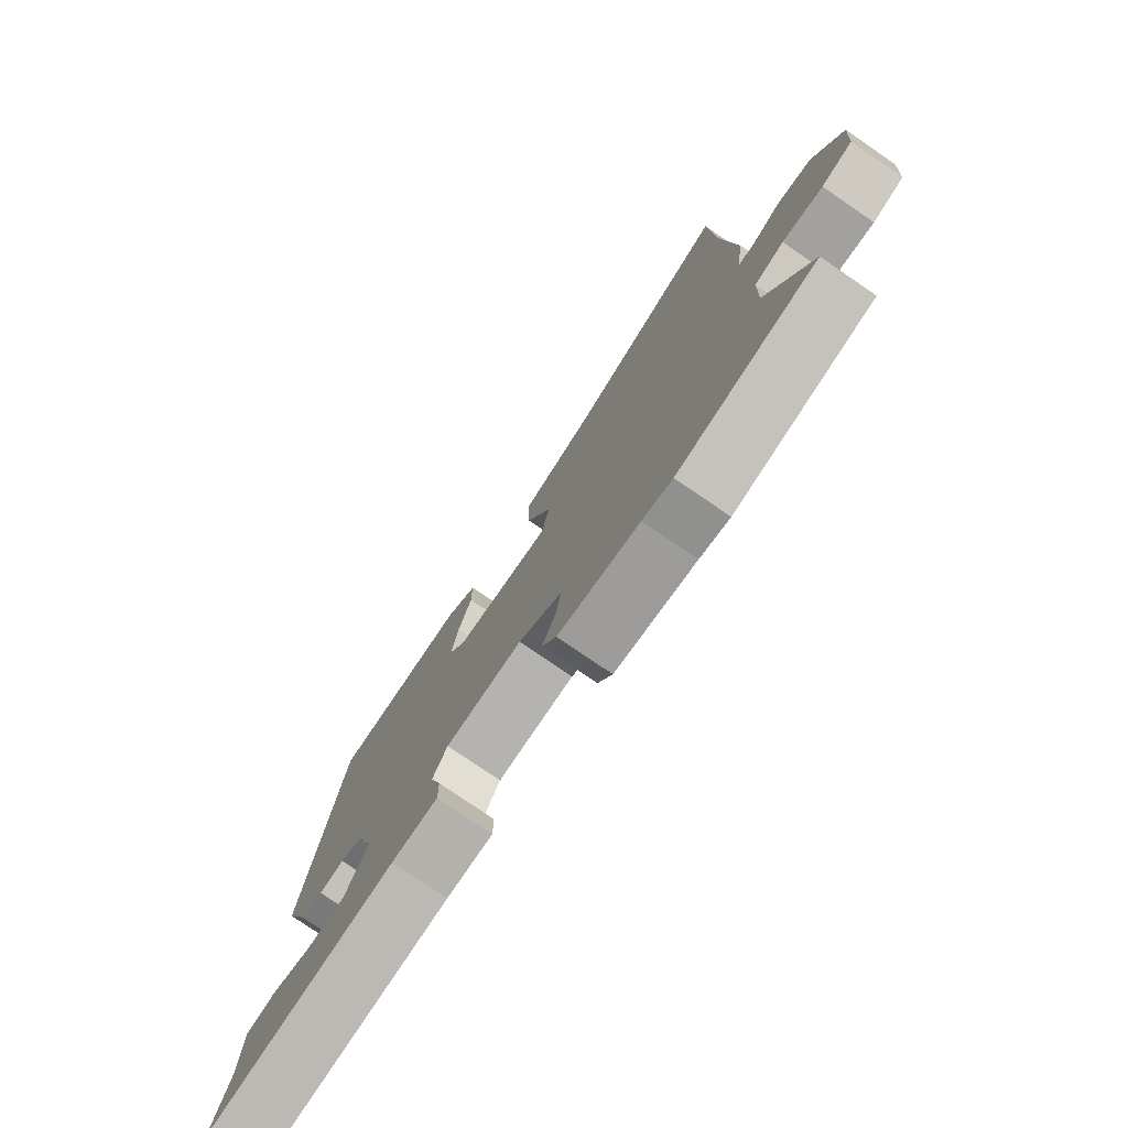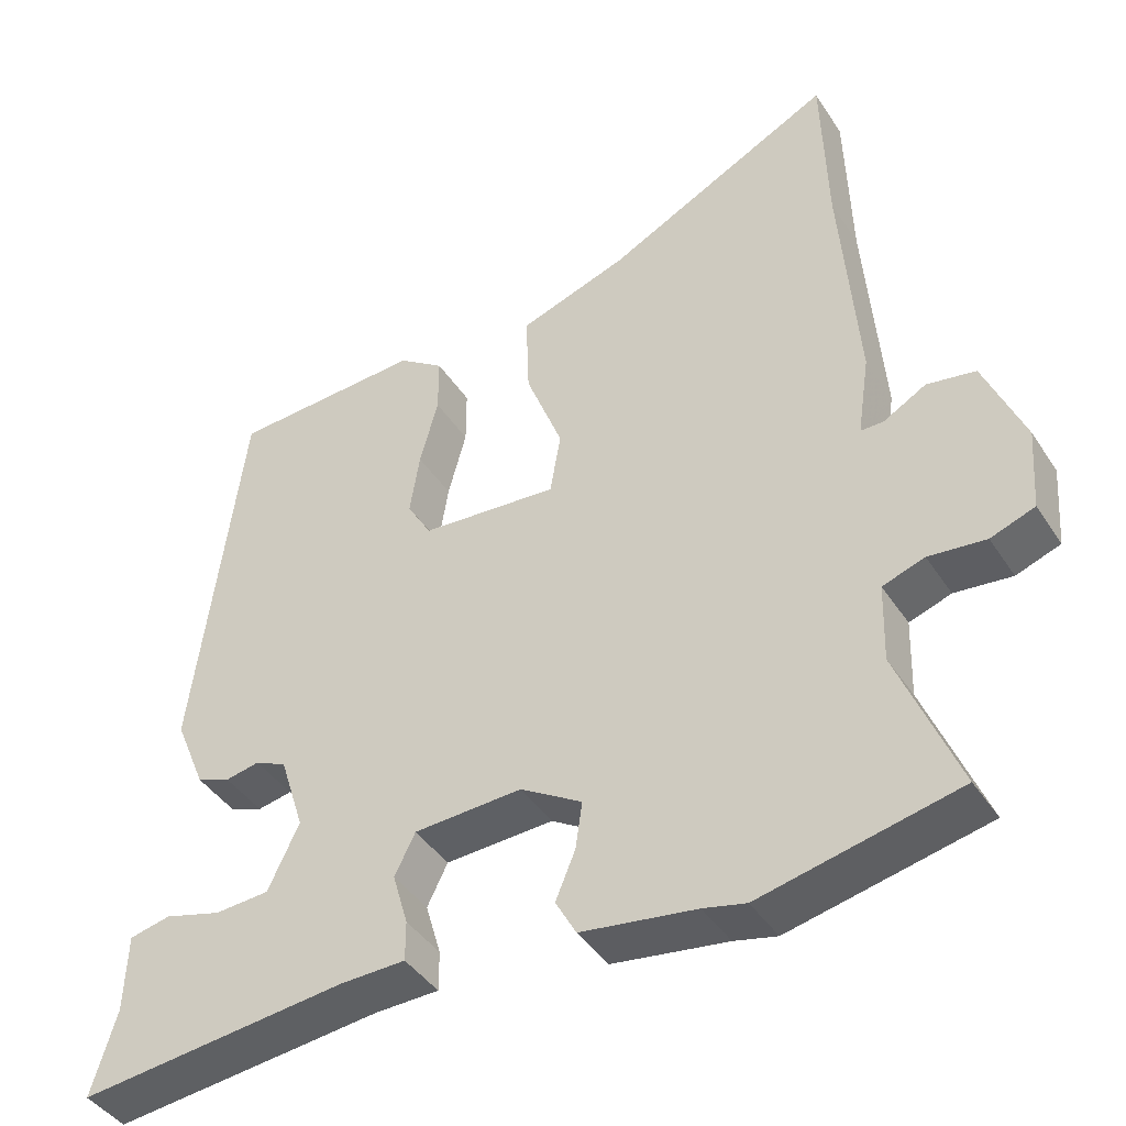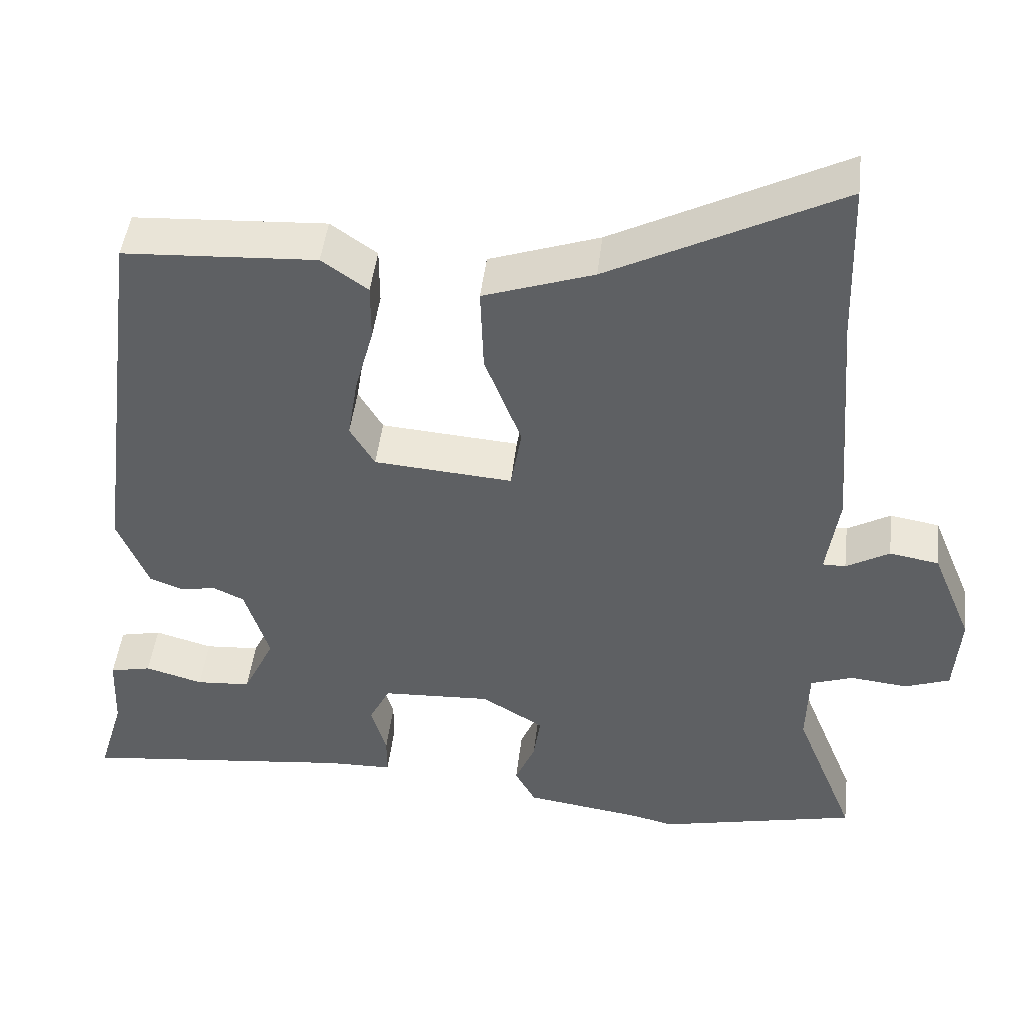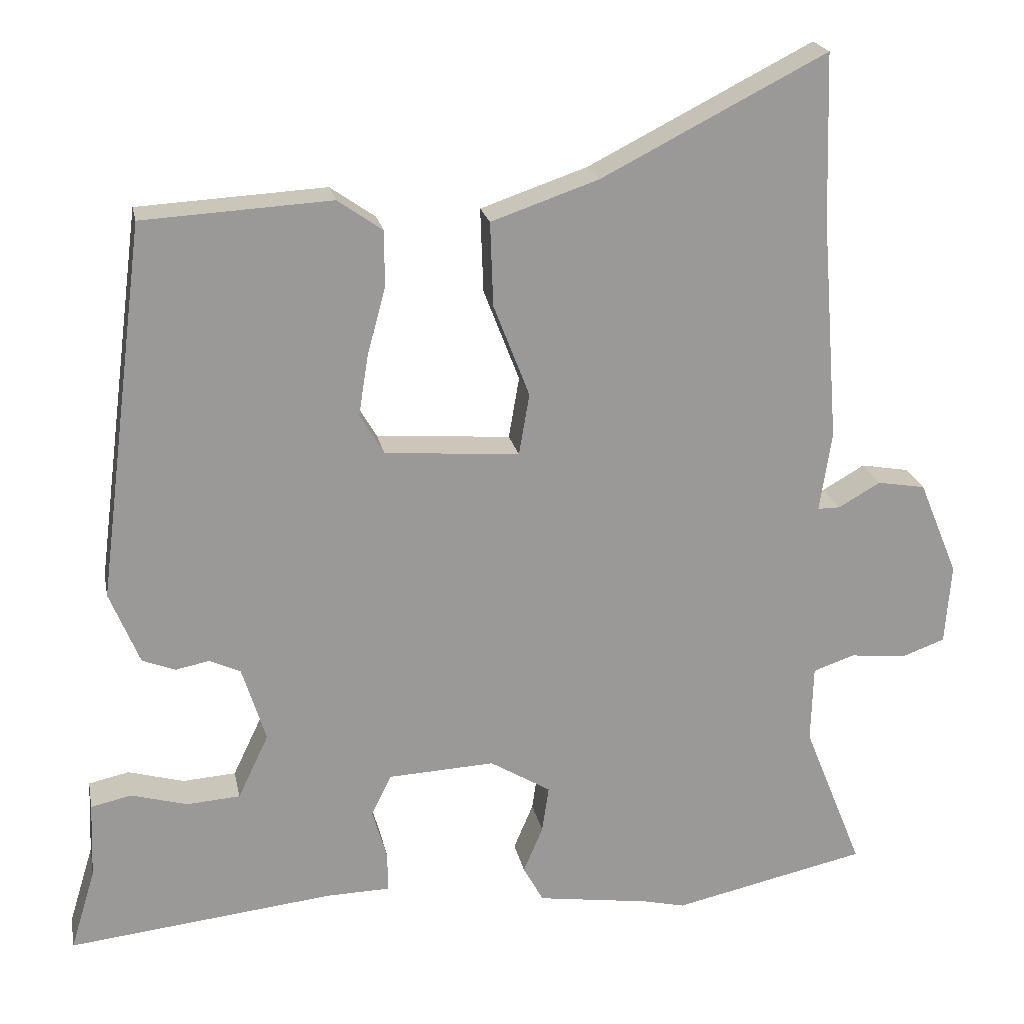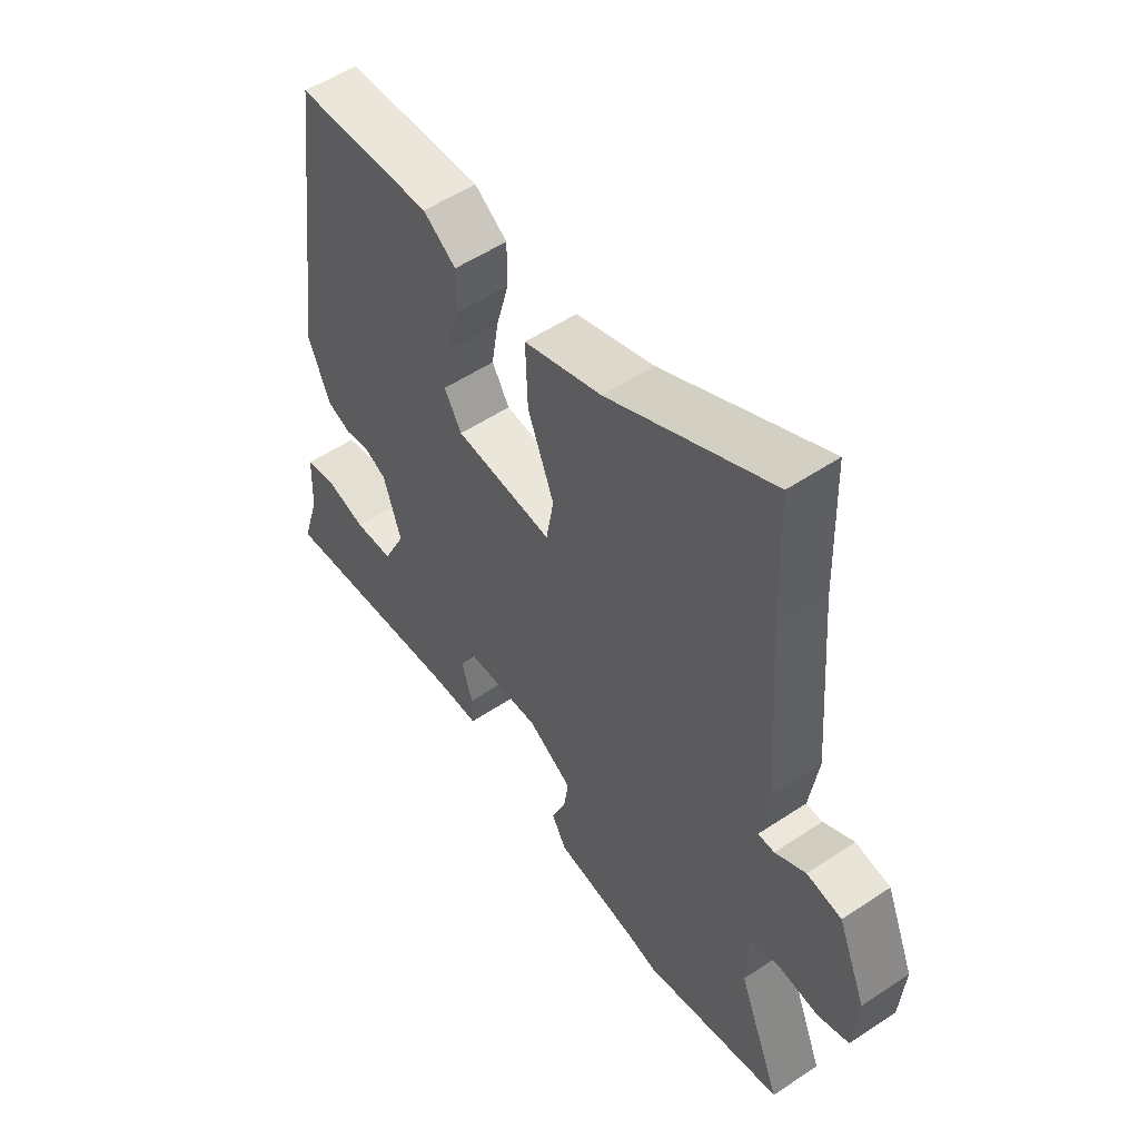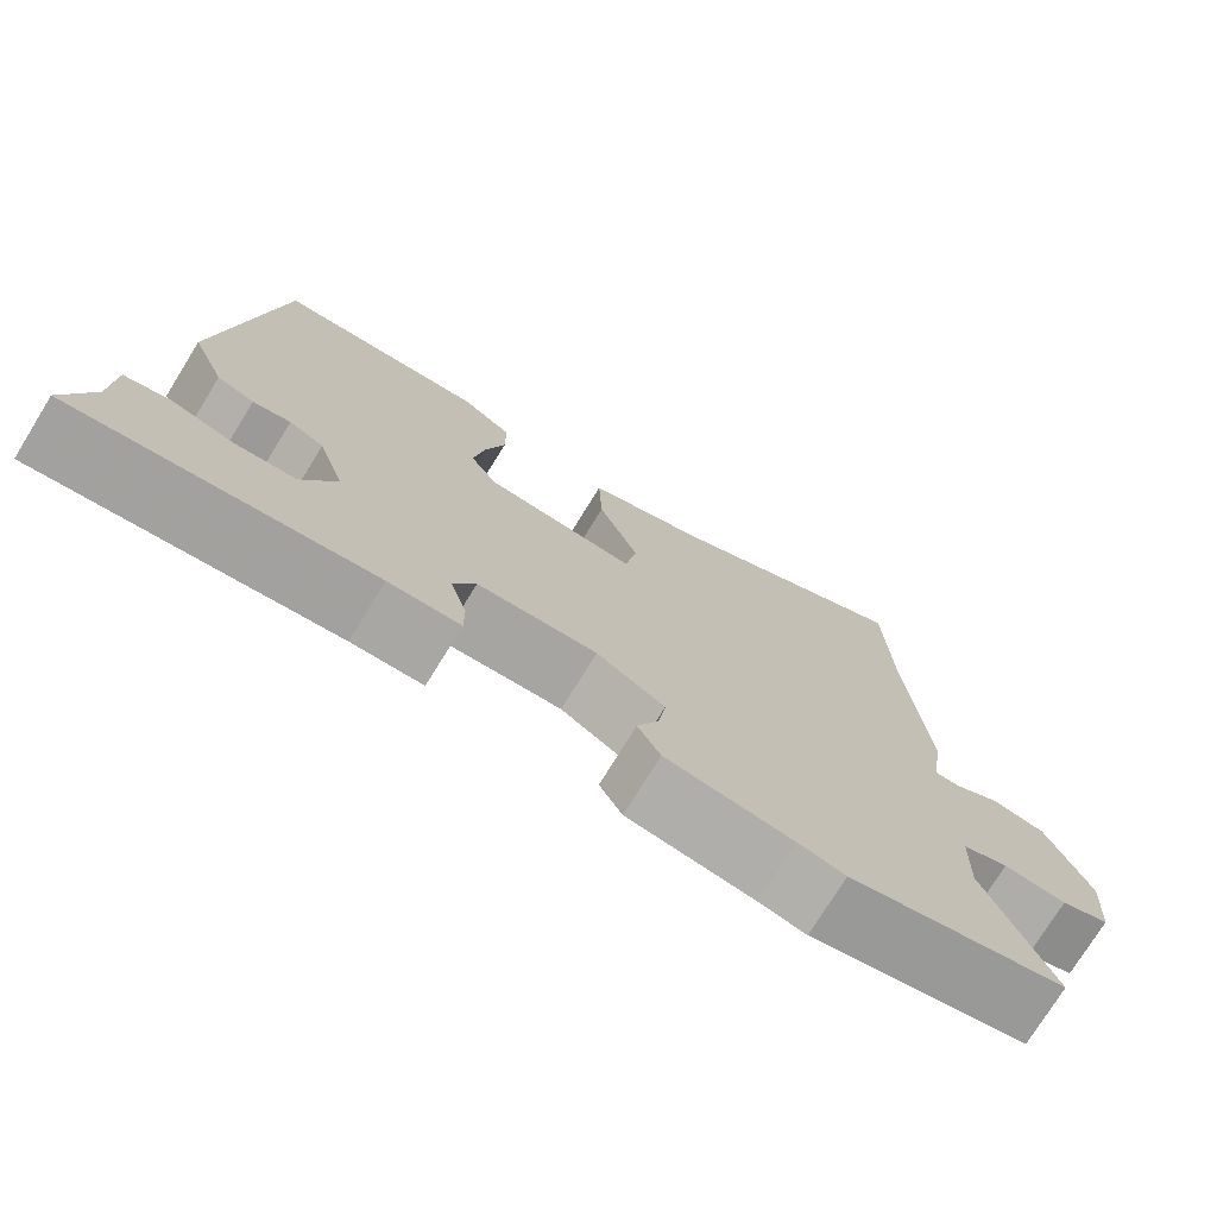
<metadata>
{"format":"obj","ext":"obj","renderer":"f3d","projection":"perspective","resolution":1024,"background":"white","views":[{"elev":-77.7,"azim":55.7,"up":"+Z"},{"elev":-42.1,"azim":30.5,"up":"+Z"},{"elev":46.1,"azim":6.7,"up":"+Z"},{"elev":21.2,"azim":-11.1,"up":"+Z"},{"elev":54.0,"azim":54.6,"up":"+Z"},{"elev":-75.1,"azim":-31.7,"up":"+Z"}]}
</metadata>
<code>
v 0.59 0.07 -0.48
v 0.331 0.07 -0.537
v 0.275 0.07 -0.524
v 0.124 0.07 -0.502
v 0.097 0.07 -0.453
v 0.123 0.07 -0.391
v 0.132 0.07 -0.329
v 0.051 0.07 -0.28
v -0.091 0.07 -0.287
v -0.118 0.07 -0.341
v -0.098 0.07 -0.41
v -0.098 0.07 -0.462
v -0.183 0.07 -0.464
v -0.537 0.07 -0.503
v -0.504 0.07 -0.394
v -0.5 0.07 -0.292
v -0.446 0.07 -0.28
v -0.371 0.07 -0.301
v -0.3 0.07 -0.296
v -0.259 0.07 -0.21
v -0.291 0.07 -0.109
v -0.332 0.07 -0.09
v -0.377 0.07 -0.099
v -0.421 0.07 -0.082
v -0.461 0.07 0.015
v -0.397 0.07 0.516
v -0.146 0.07 0.53
v -0.086 0.07 0.488
v -0.086 0.07 0.413
v -0.11 0.07 0.324
v -0.123 0.07 0.242
v -0.091 0.07 0.188
v 0.089 0.07 0.174
v 0.103 0.07 0.256
v 0.055 0.07 0.38
v 0.051 0.07 0.492
v 0.194 0.07 0.541
v 0.494 0.07 0.694
v 0.501 0.07 0.469
v 0.524 0.07 0.172
v 0.508 0.07 0.065
v 0.538 0.07 0.065
v 0.594 0.07 0.097
v 0.658 0.07 0.086
v 0.71 0.07 -0.04
v 0.702 0.07 -0.148
v 0.644 0.07 -0.169
v 0.569 0.07 -0.161
v 0.514 0.07 -0.18
v 0.511 0.07 -0.283
v 0.59 0 -0.48
v 0.331 0 -0.537
v 0.275 0 -0.524
v 0.124 0 -0.502
v 0.097 0 -0.453
v 0.123 0 -0.391
v 0.132 0 -0.329
v 0.051 0 -0.28
v -0.091 0 -0.287
v -0.118 0 -0.341
v -0.098 0 -0.41
v -0.098 0 -0.462
v -0.183 0 -0.464
v -0.537 0 -0.503
v -0.504 0 -0.394
v -0.5 0 -0.292
v -0.446 0 -0.28
v -0.371 0 -0.301
v -0.3 0 -0.296
v -0.259 0 -0.21
v -0.291 0 -0.109
v -0.332 0 -0.09
v -0.377 0 -0.099
v -0.421 0 -0.082
v -0.461 0 0.015
v -0.397 0 0.516
v -0.146 0 0.53
v -0.086 0 0.488
v -0.086 0 0.413
v -0.11 0 0.324
v -0.123 0 0.242
v -0.091 0 0.188
v 0.089 0 0.174
v 0.103 0 0.256
v 0.055 0 0.38
v 0.051 0 0.492
v 0.194 0 0.541
v 0.494 0 0.694
v 0.501 0 0.469
v 0.524 0 0.172
v 0.508 0 0.065
v 0.538 0 0.065
v 0.594 0 0.097
v 0.658 0 0.086
v 0.71 0 -0.04
v 0.702 0 -0.148
v 0.644 0 -0.169
v 0.569 0 -0.161
v 0.514 0 -0.18
v 0.511 0 -0.283
f 46 47 48
f 45 46 48
f 44 45 48
f 43 44 48
f 42 43 48
f 41 42 48 49
f 39 40 41
f 37 38 39 41
f 41 49 50
f 37 41 50
f 36 37 50
f 35 36 50
f 34 35 50
f 28 29 30
f 27 28 30
f 26 27 30
f 25 26 30
f 24 25 30
f 23 24 30
f 22 23 30
f 21 22 30 31
f 20 21 31 32
f 15 16 17 18
f 15 18 19
f 14 15 19
f 13 14 19
f 13 19 20
f 12 13 20
f 11 12 20
f 10 11 20
f 3 4 5 6
f 3 6 7
f 2 3 7
f 1 2 7
f 50 1 7
f 34 50 7
f 33 34 7
f 20 32 33
f 10 20 33
f 9 10 33
f 33 7 8
f 8 9 33
f 98 97 96
f 98 96 95
f 98 95 94
f 98 94 93
f 98 93 92
f 99 98 92 91
f 91 90 89
f 91 89 88 87
f 100 99 91
f 100 91 87
f 100 87 86
f 100 86 85
f 100 85 84
f 80 79 78
f 80 78 77
f 80 77 76
f 80 76 75
f 80 75 74
f 80 74 73
f 80 73 72
f 81 80 72 71
f 82 81 71 70
f 68 67 66 65
f 69 68 65
f 69 65 64
f 69 64 63
f 70 69 63
f 70 63 62
f 70 62 61
f 70 61 60
f 56 55 54 53
f 57 56 53
f 57 53 52
f 57 52 51
f 57 51 100
f 57 100 84
f 57 84 83
f 83 82 70
f 83 70 60
f 83 60 59
f 58 57 83
f 83 59 58
f 1 51 52 2
f 2 52 53 3
f 3 53 54 4
f 4 54 55 5
f 5 55 56 6
f 6 56 57 7
f 7 57 58 8
f 8 58 59 9
f 9 59 60 10
f 10 60 61 11
f 11 61 62 12
f 12 62 63 13
f 13 63 64 14
f 14 64 65 15
f 15 65 66 16
f 16 66 67 17
f 17 67 68 18
f 18 68 69 19
f 19 69 70 20
f 20 70 71 21
f 21 71 72 22
f 22 72 73 23
f 23 73 74 24
f 24 74 75 25
f 25 75 76 26
f 26 76 77 27
f 27 77 78 28
f 28 78 79 29
f 29 79 80 30
f 30 80 81 31
f 31 81 82 32
f 32 82 83 33
f 33 83 84 34
f 34 84 85 35
f 35 85 86 36
f 36 86 87 37
f 37 87 88 38
f 38 88 89 39
f 39 89 90 40
f 40 90 91 41
f 41 91 92 42
f 42 92 93 43
f 43 93 94 44
f 44 94 95 45
f 45 95 96 46
f 46 96 97 47
f 47 97 98 48
f 48 98 99 49
f 49 99 100 50
f 50 100 51 1

</code>
